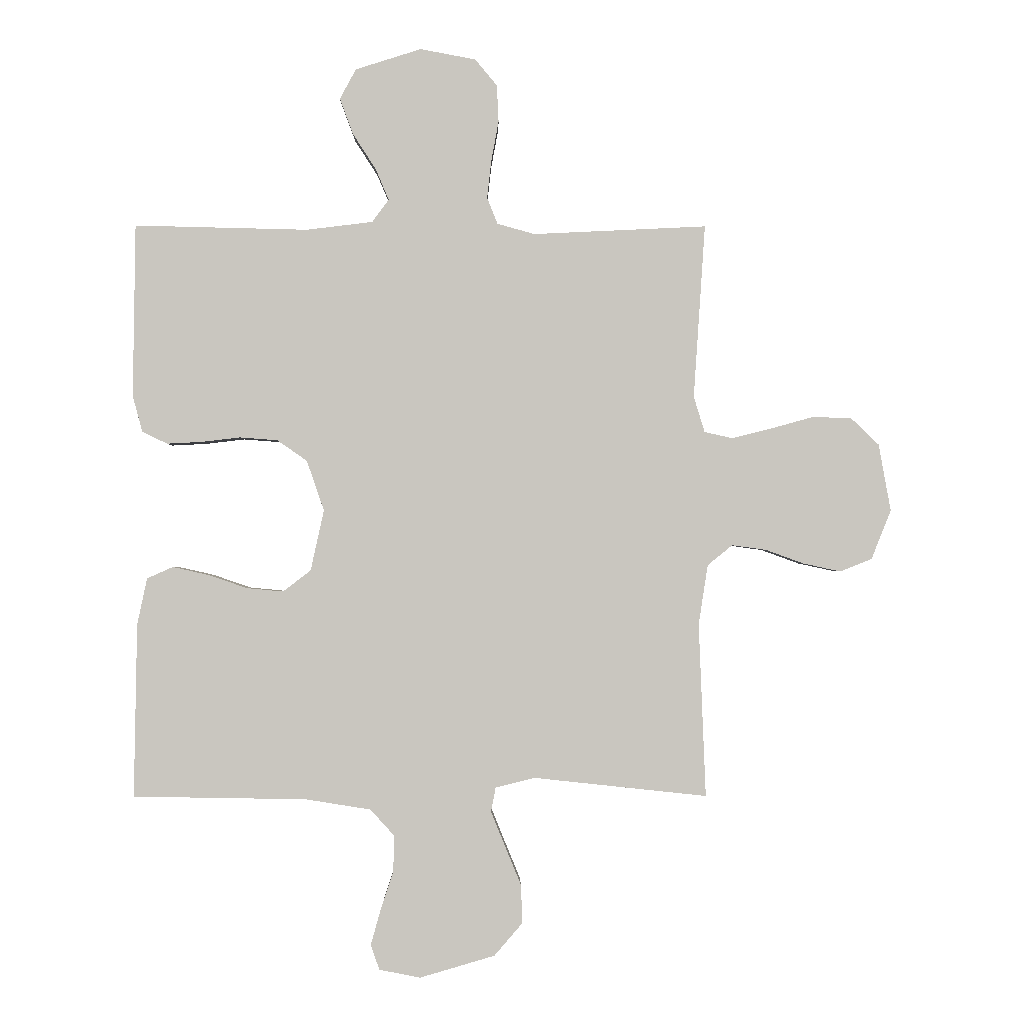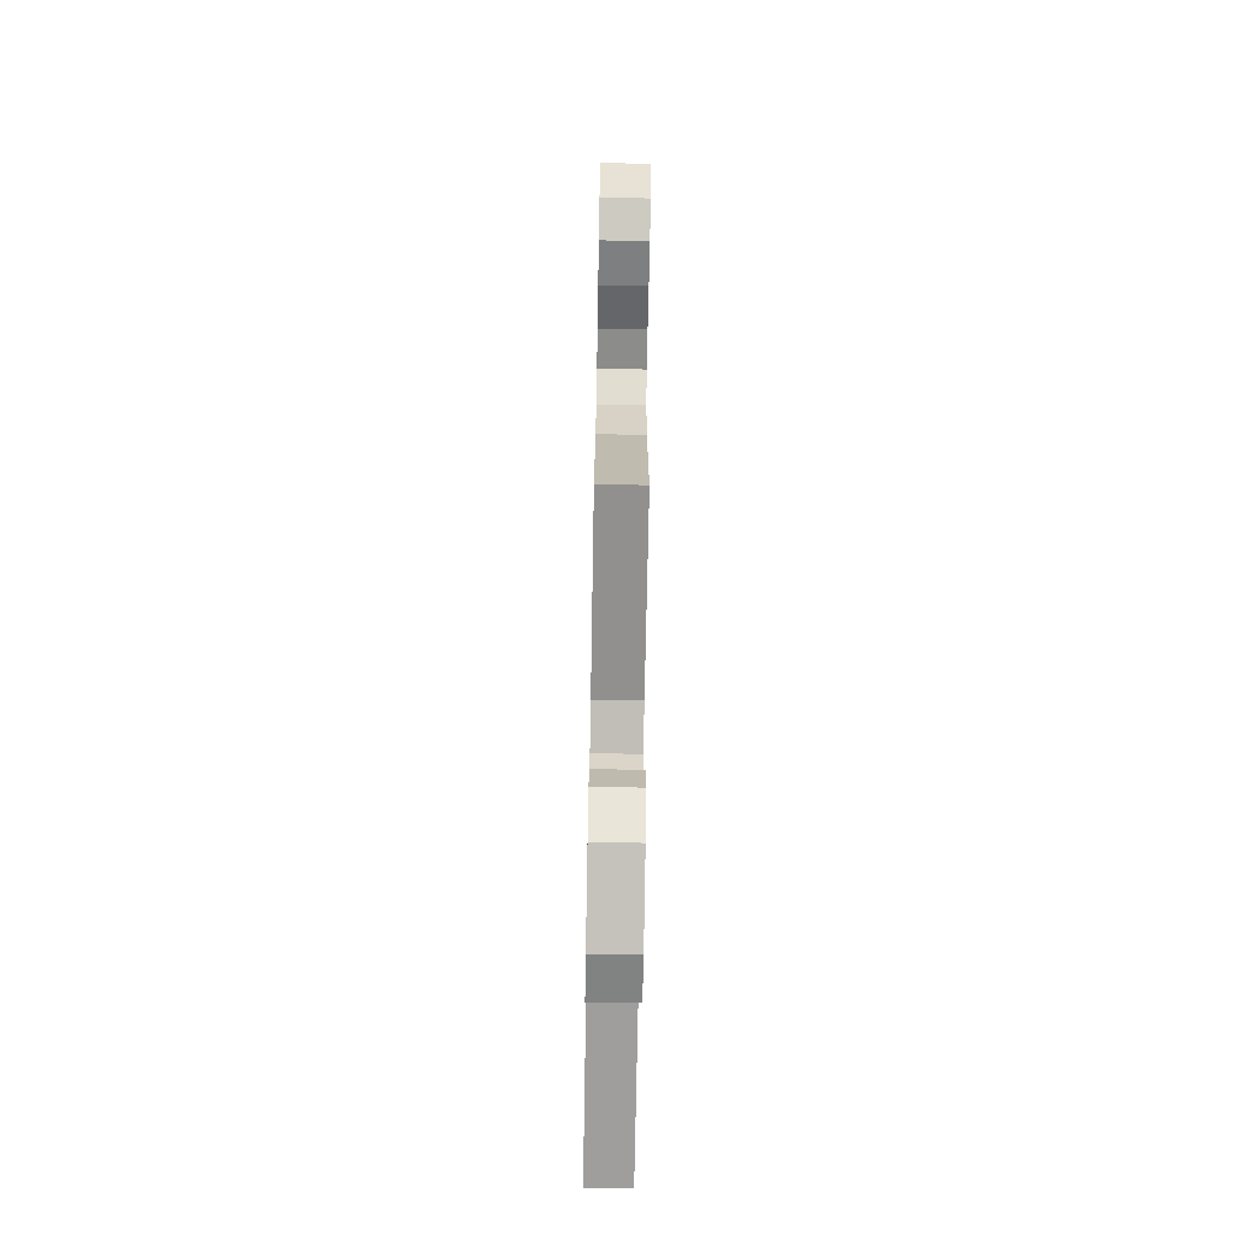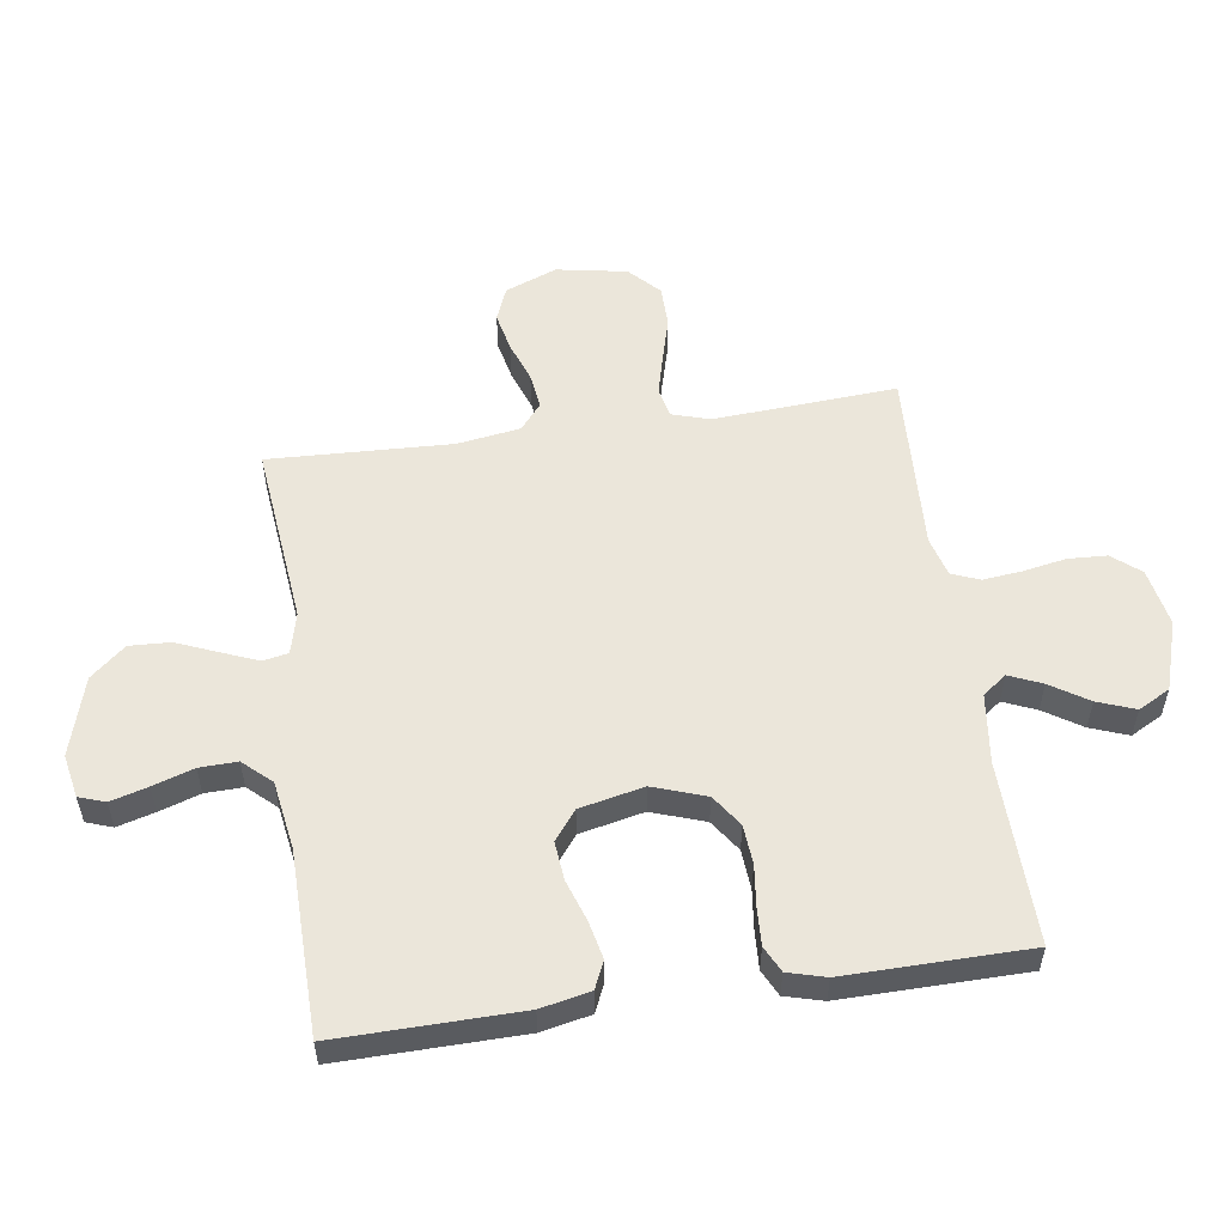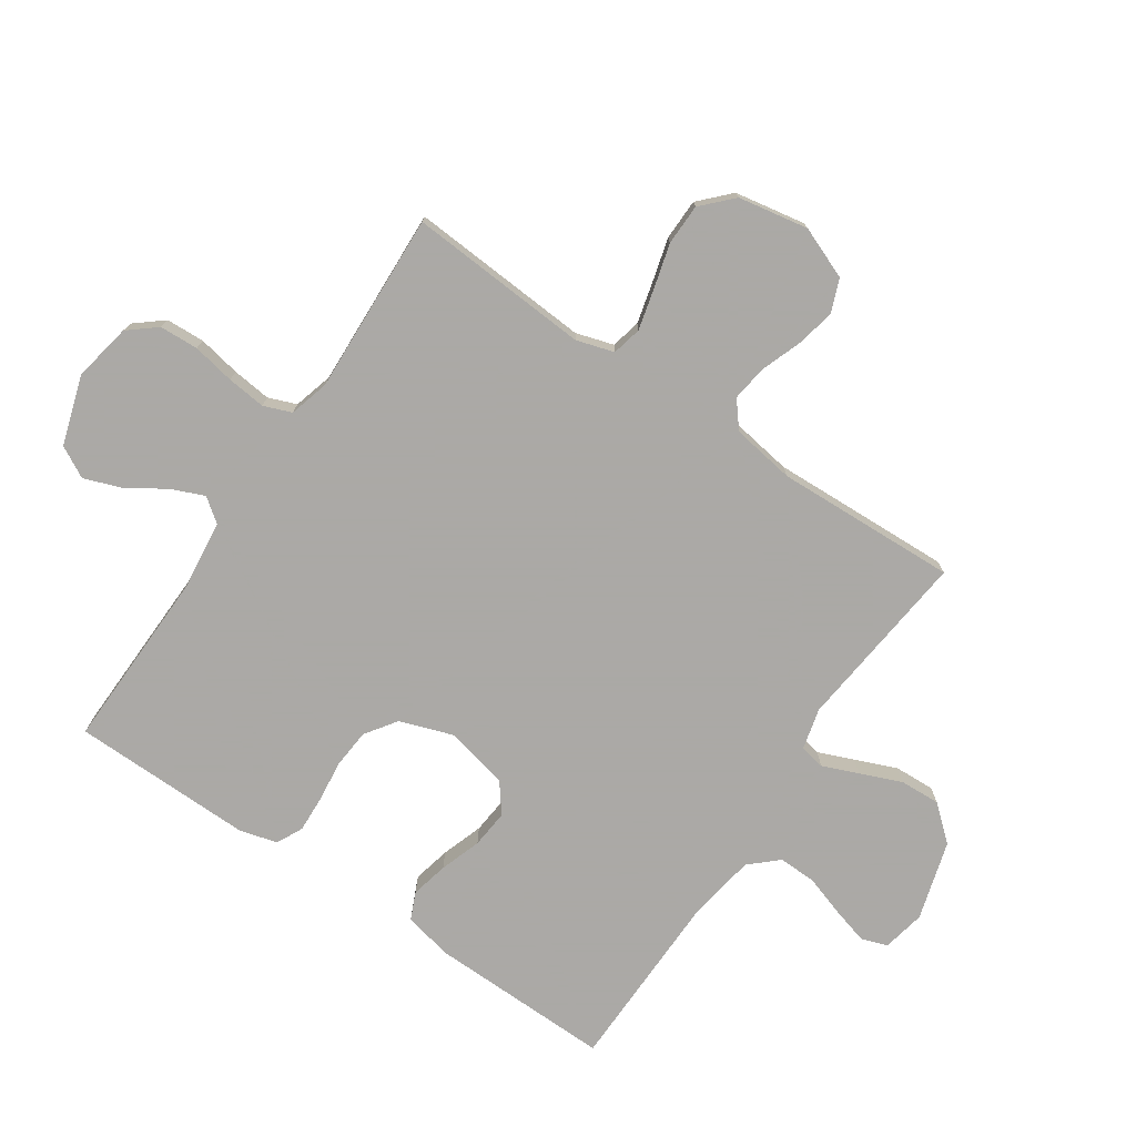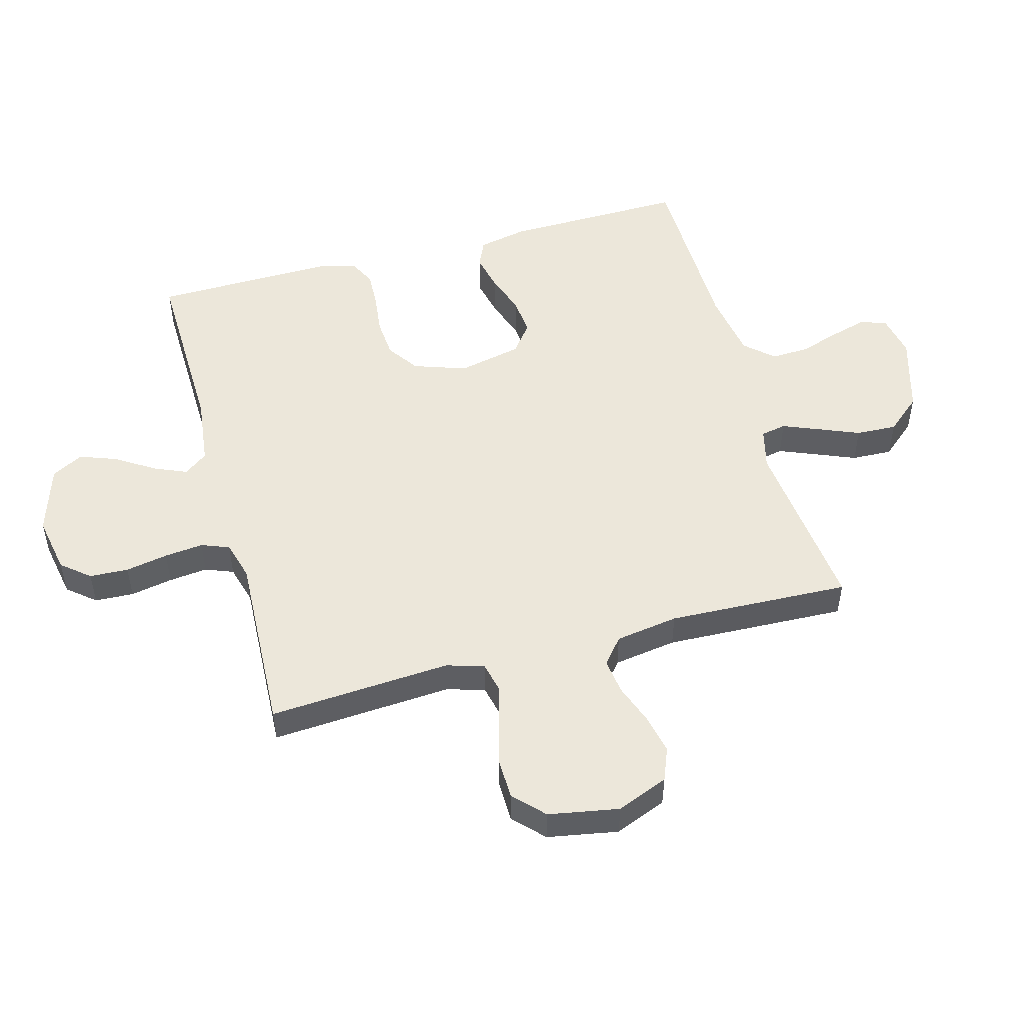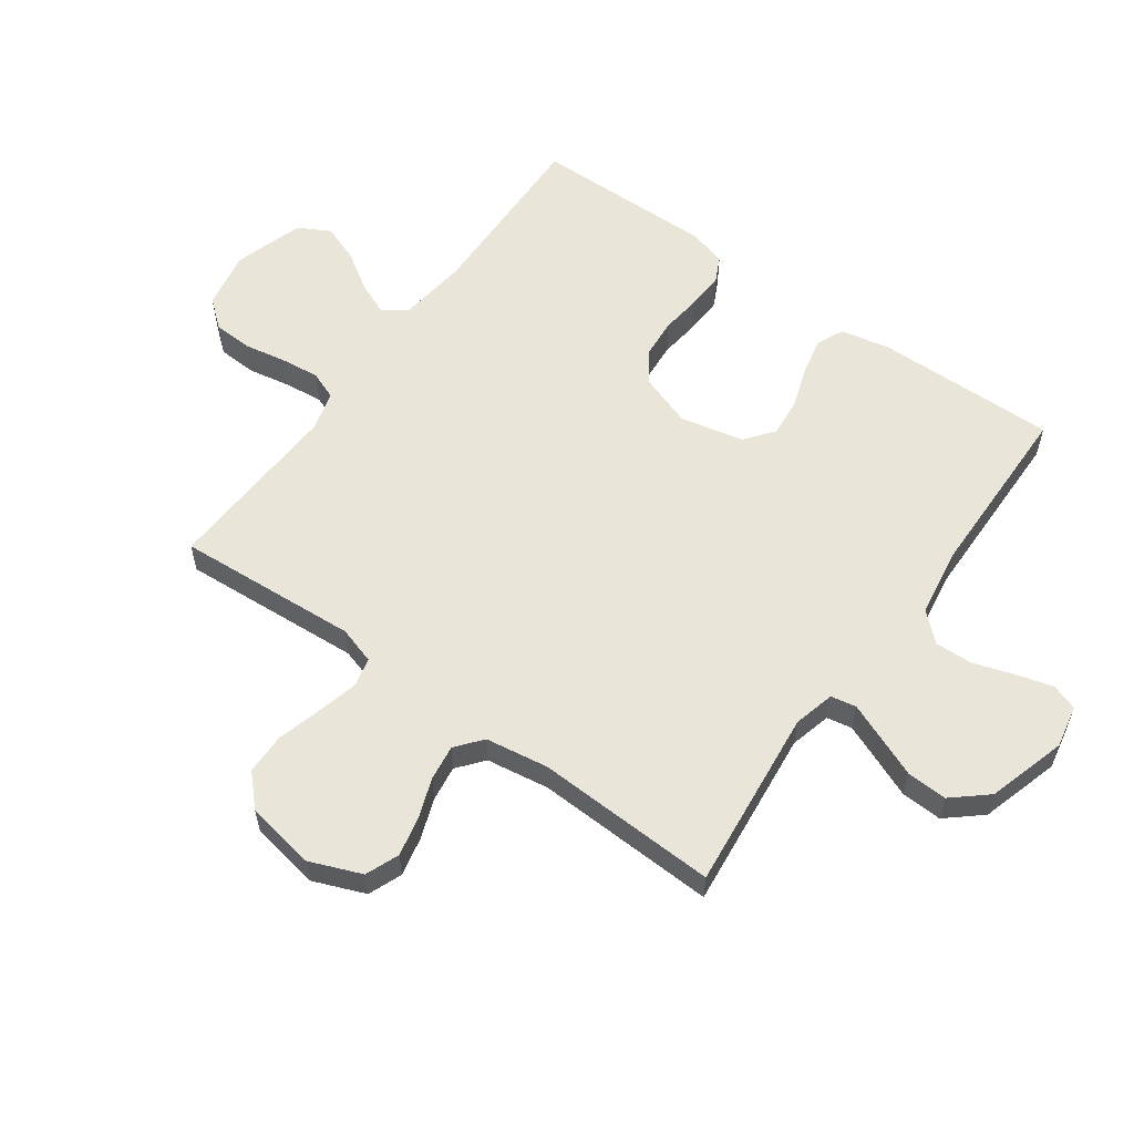
<metadata>
{"format":"obj","ext":"obj","renderer":"f3d","projection":"perspective","resolution":1024,"background":"white","views":[{"elev":-1.1,"azim":-0.6,"up":"+Z"},{"elev":-71.8,"azim":89.0,"up":"+Z"},{"elev":54.8,"azim":-98.2,"up":"+Y"},{"elev":-75.5,"azim":55.9,"up":"+Y"},{"elev":50.8,"azim":74.7,"up":"+Y"},{"elev":58.1,"azim":125.7,"up":"+Y"}]}
</metadata>
<code>
v -0.5 0.07 -0.5
v -0.495 0.07 -0.2
v -0.478 0.07 -0.119
v -0.433 0.07 -0.099
v -0.371 0.07 -0.113
v -0.303 0.07 -0.136
v -0.24 0.07 -0.142
v -0.192 0.07 -0.105
v -0.169 0.07 0
v -0.199 0.07 0.087
v -0.251 0.07 0.123
v -0.316 0.07 0.128
v -0.383 0.07 0.12
v -0.444 0.07 0.117
v -0.487 0.07 0.138
v -0.504 0.07 0.2
v -0.5 0.07 0.5
v -0.2 0.07 0.493
v -0.085 0.07 0.507
v -0.056 0.07 0.546
v -0.079 0.07 0.6
v -0.119 0.07 0.662
v -0.142 0.07 0.724
v -0.114 0.07 0.776
v 0 0.07 0.812
v 0.096 0.07 0.794
v 0.134 0.07 0.748
v 0.137 0.07 0.684
v 0.124 0.07 0.614
v 0.117 0.07 0.55
v 0.135 0.07 0.504
v 0.2 0.07 0.486
v 0.5 0.07 0.5
v 0.48 0.07 0.2
v 0.499 0.07 0.138
v 0.548 0.07 0.127
v 0.615 0.07 0.144
v 0.688 0.07 0.164
v 0.756 0.07 0.163
v 0.805 0.07 0.116
v 0.826 0.07 0
v 0.792 0.07 -0.085
v 0.737 0.07 -0.107
v 0.672 0.07 -0.093
v 0.606 0.07 -0.069
v 0.547 0.07 -0.061
v 0.504 0.07 -0.096
v 0.488 0.07 -0.2
v 0.5 0.07 -0.5
v 0.2 0.07 -0.468
v 0.132 0.07 -0.485
v 0.124 0.07 -0.527
v 0.148 0.07 -0.586
v 0.176 0.07 -0.654
v 0.179 0.07 -0.721
v 0.13 0.07 -0.778
v 0 0.07 -0.816
v -0.071 0.07 -0.802
v -0.086 0.07 -0.759
v -0.069 0.07 -0.698
v -0.047 0.07 -0.631
v -0.045 0.07 -0.569
v -0.087 0.07 -0.523
v -0.2 0.07 -0.505
v -0.5 0 -0.5
v -0.495 0 -0.2
v -0.478 0 -0.119
v -0.433 0 -0.099
v -0.371 0 -0.113
v -0.303 0 -0.136
v -0.24 0 -0.142
v -0.192 0 -0.105
v -0.169 0 0
v -0.199 0 0.087
v -0.251 0 0.123
v -0.316 0 0.128
v -0.383 0 0.12
v -0.444 0 0.117
v -0.487 0 0.138
v -0.504 0 0.2
v -0.5 0 0.5
v -0.2 0 0.493
v -0.085 0 0.507
v -0.056 0 0.546
v -0.079 0 0.6
v -0.119 0 0.662
v -0.142 0 0.724
v -0.114 0 0.776
v 0 0 0.812
v 0.096 0 0.794
v 0.134 0 0.748
v 0.137 0 0.684
v 0.124 0 0.614
v 0.117 0 0.55
v 0.135 0 0.504
v 0.2 0 0.486
v 0.5 0 0.5
v 0.48 0 0.2
v 0.499 0 0.138
v 0.548 0 0.127
v 0.615 0 0.144
v 0.688 0 0.164
v 0.756 0 0.163
v 0.805 0 0.116
v 0.826 0 0
v 0.792 0 -0.085
v 0.737 0 -0.107
v 0.672 0 -0.093
v 0.606 0 -0.069
v 0.547 0 -0.061
v 0.504 0 -0.096
v 0.488 0 -0.2
v 0.5 0 -0.5
v 0.2 0 -0.468
v 0.132 0 -0.485
v 0.124 0 -0.527
v 0.148 0 -0.586
v 0.176 0 -0.654
v 0.179 0 -0.721
v 0.13 0 -0.778
v 0 0 -0.816
v -0.071 0 -0.802
v -0.086 0 -0.759
v -0.069 0 -0.698
v -0.047 0 -0.631
v -0.045 0 -0.569
v -0.087 0 -0.523
v -0.2 0 -0.505
f 58 59 60 61
f 56 57 58 61
f 56 61 62
f 53 54 55 56
f 52 53 56 62
f 51 52 62 63
f 48 49 50
f 47 48 50 51
f 42 43 44 45
f 42 45 46
f 41 42 46
f 40 41 46
f 37 38 39 40
f 36 37 40 46
f 35 36 46 47
f 32 33 34
f 31 32 34 35
f 26 27 28 29
f 26 29 30
f 25 26 30
f 24 25 30 31
f 21 22 23 24
f 20 21 24 31
f 15 16 17 18
f 15 18 19
f 12 13 14 15
f 12 15 19
f 11 12 19 20
f 3 4 5 6
f 1 2 3 6
f 64 1 6 7
f 63 64 7 8
f 51 63 8 9
f 47 51 9 10
f 20 31 35 47
f 10 11 20 47
f 125 124 123 122
f 125 122 121 120
f 126 125 120
f 120 119 118 117
f 126 120 117 116
f 127 126 116 115
f 114 113 112
f 115 114 112 111
f 109 108 107 106
f 110 109 106
f 110 106 105
f 110 105 104
f 104 103 102 101
f 110 104 101 100
f 111 110 100 99
f 98 97 96
f 99 98 96 95
f 93 92 91 90
f 94 93 90
f 94 90 89
f 95 94 89 88
f 88 87 86 85
f 95 88 85 84
f 82 81 80 79
f 83 82 79
f 79 78 77 76
f 83 79 76
f 84 83 76 75
f 70 69 68 67
f 70 67 66 65
f 71 70 65 128
f 72 71 128 127
f 73 72 127 115
f 74 73 115 111
f 111 99 95 84
f 111 84 75 74
f 1 65 66 2
f 2 66 67 3
f 3 67 68 4
f 4 68 69 5
f 5 69 70 6
f 6 70 71 7
f 7 71 72 8
f 8 72 73 9
f 9 73 74 10
f 10 74 75 11
f 11 75 76 12
f 12 76 77 13
f 13 77 78 14
f 14 78 79 15
f 15 79 80 16
f 16 80 81 17
f 17 81 82 18
f 18 82 83 19
f 19 83 84 20
f 20 84 85 21
f 21 85 86 22
f 22 86 87 23
f 23 87 88 24
f 24 88 89 25
f 25 89 90 26
f 26 90 91 27
f 27 91 92 28
f 28 92 93 29
f 29 93 94 30
f 30 94 95 31
f 31 95 96 32
f 32 96 97 33
f 33 97 98 34
f 34 98 99 35
f 35 99 100 36
f 36 100 101 37
f 37 101 102 38
f 38 102 103 39
f 39 103 104 40
f 40 104 105 41
f 41 105 106 42
f 42 106 107 43
f 43 107 108 44
f 44 108 109 45
f 45 109 110 46
f 46 110 111 47
f 47 111 112 48
f 48 112 113 49
f 49 113 114 50
f 50 114 115 51
f 51 115 116 52
f 52 116 117 53
f 53 117 118 54
f 54 118 119 55
f 55 119 120 56
f 56 120 121 57
f 57 121 122 58
f 58 122 123 59
f 59 123 124 60
f 60 124 125 61
f 61 125 126 62
f 62 126 127 63
f 63 127 128 64
f 64 128 65 1

</code>
